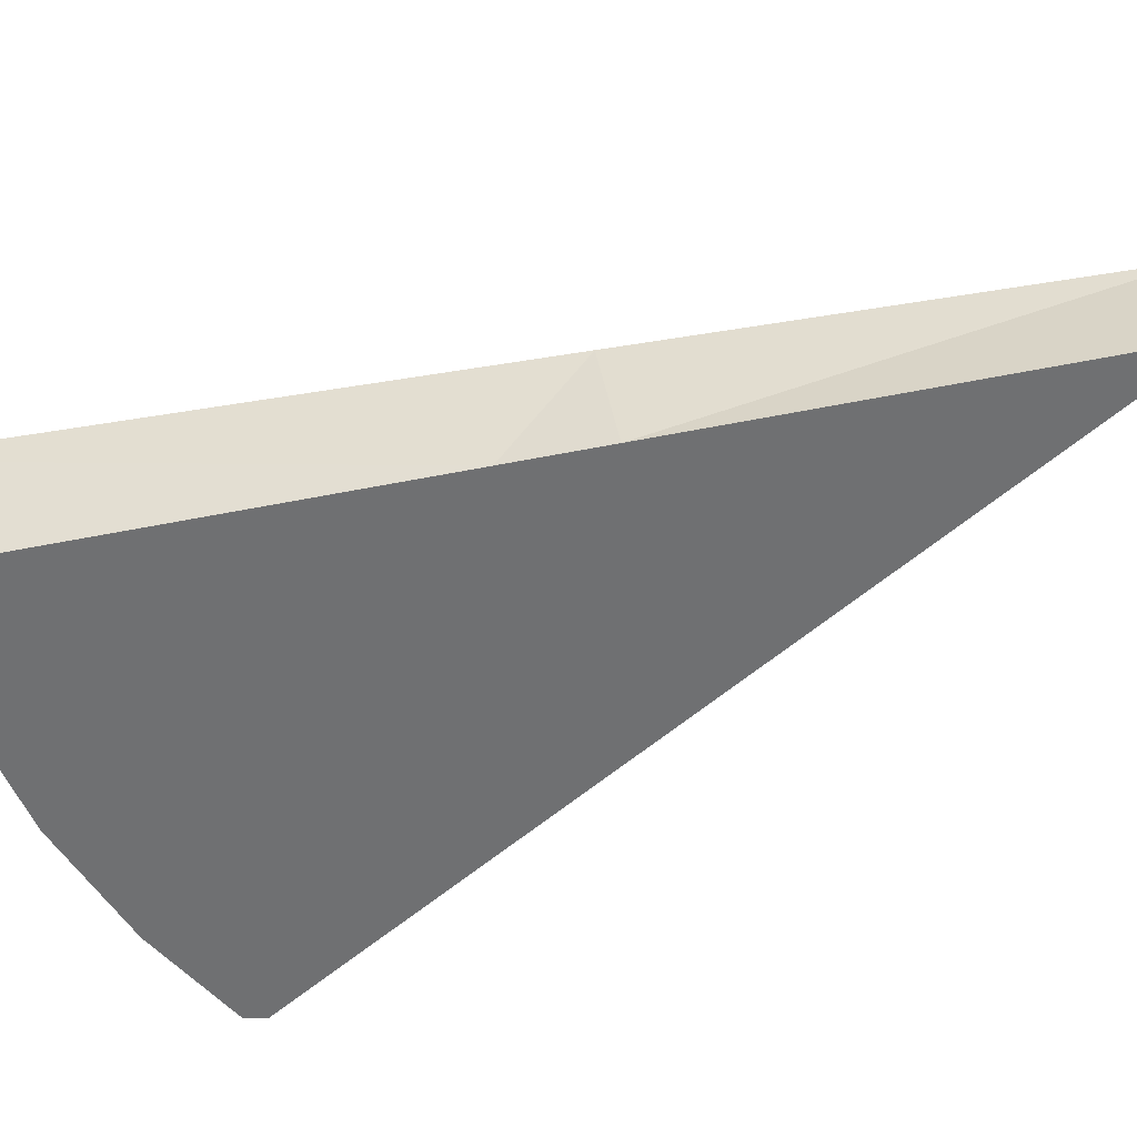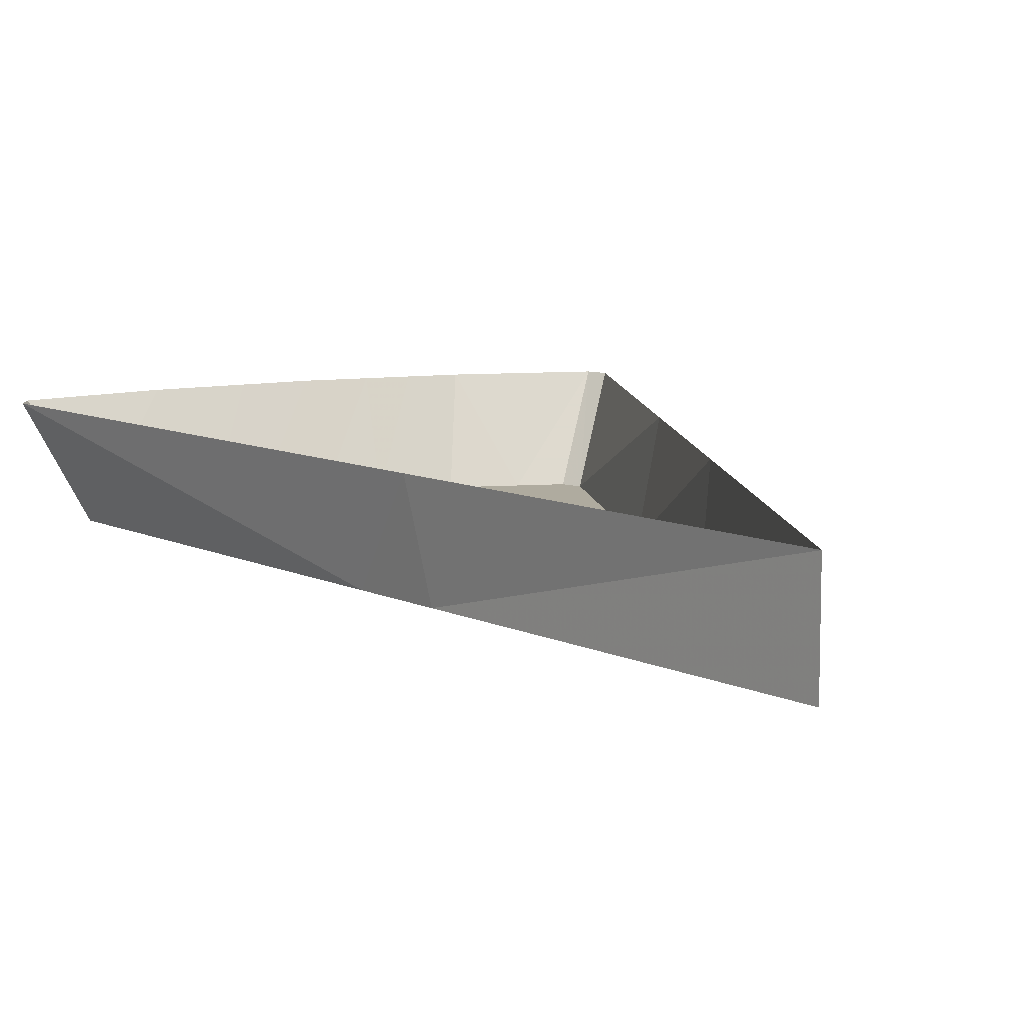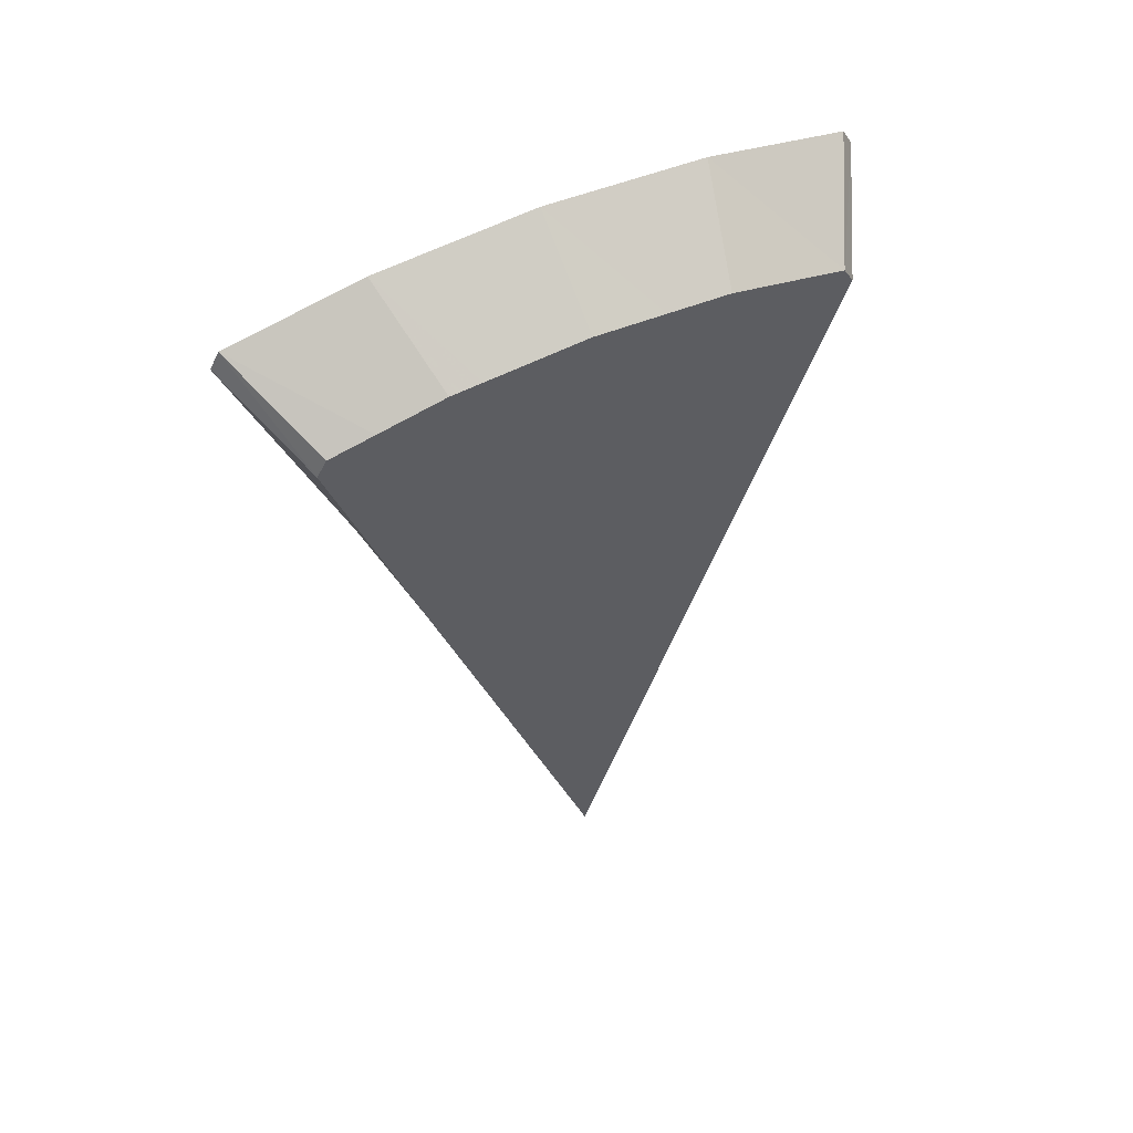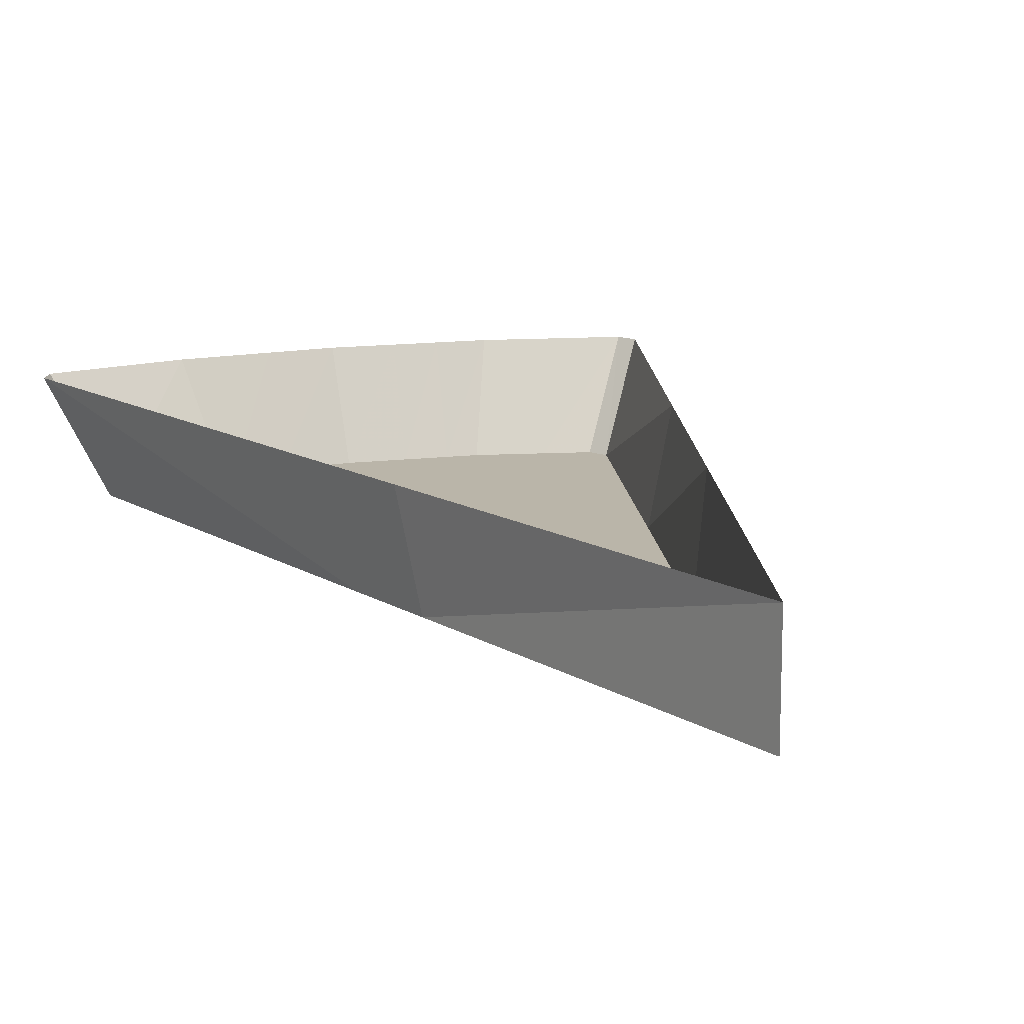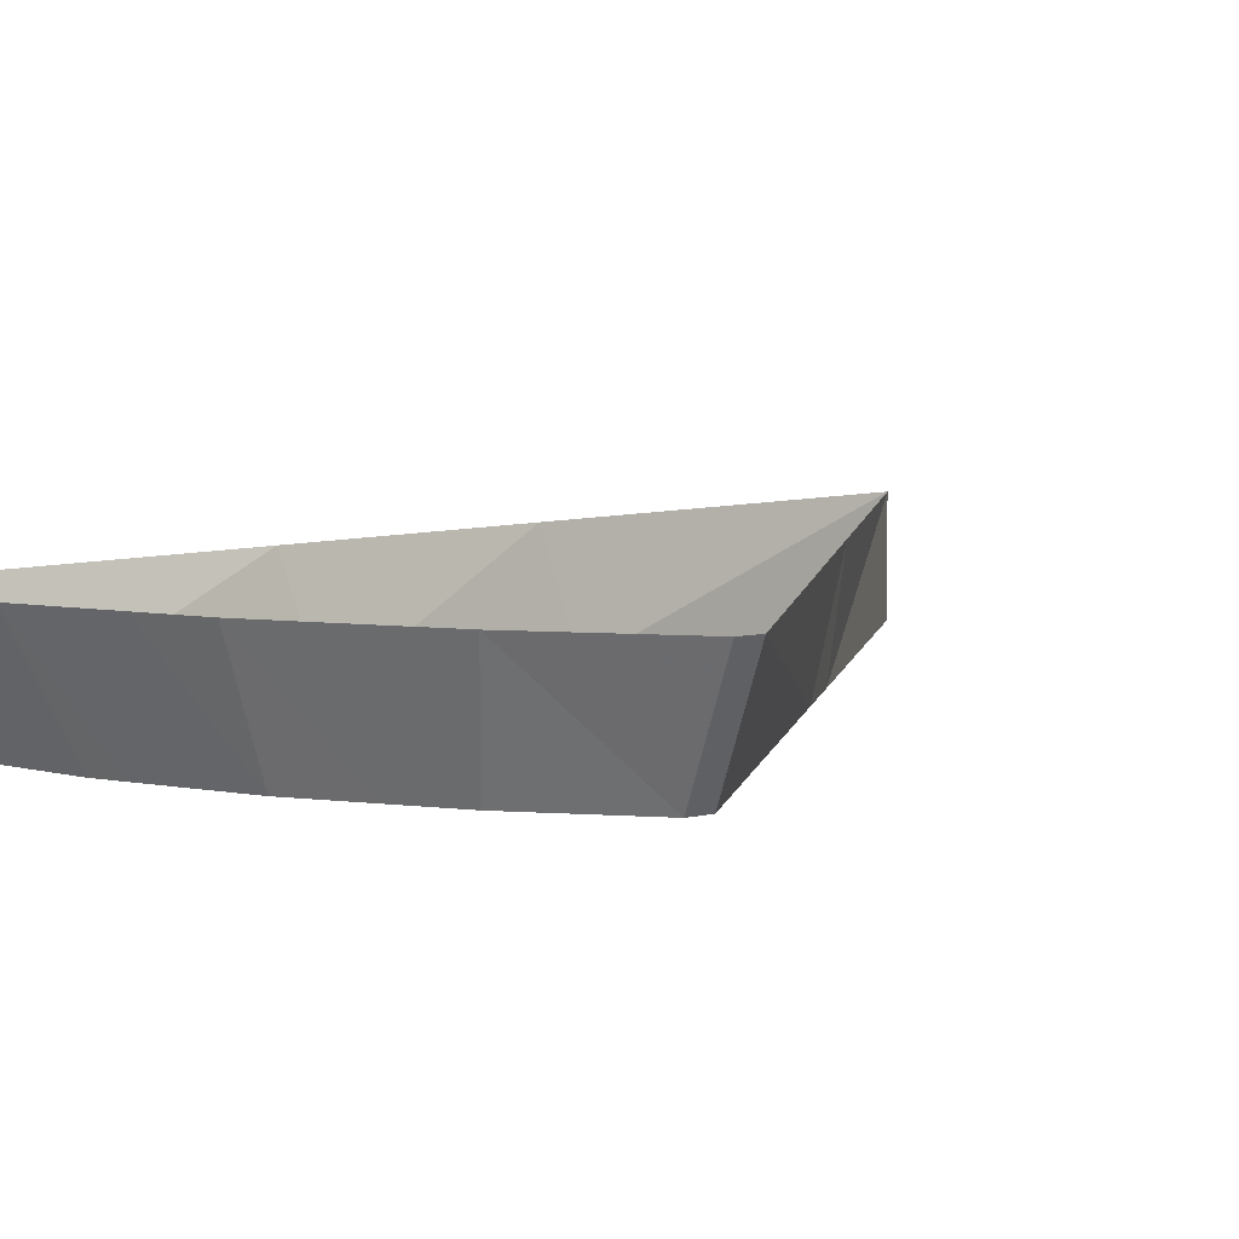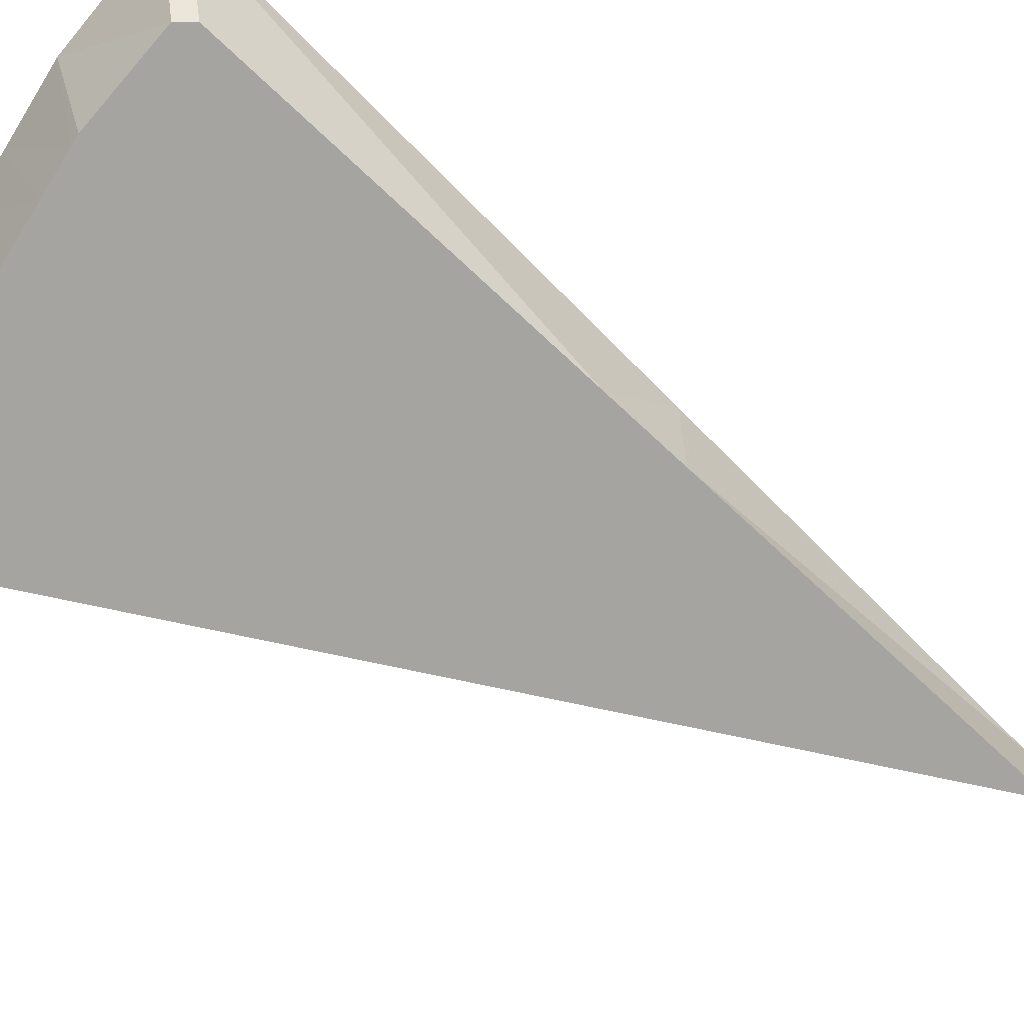
<metadata>
{"format":"obj","ext":"obj","renderer":"f3d","projection":"perspective","resolution":1024,"background":"white","views":[{"elev":-54.8,"azim":-62.7,"up":"+Z"},{"elev":9.6,"azim":-23.7,"up":"+Z"},{"elev":59.5,"azim":155.8,"up":"+Y"},{"elev":13.5,"azim":-20.5,"up":"+Z"},{"elev":6.5,"azim":-154.4,"up":"+Z"},{"elev":-73.5,"azim":-117.6,"up":"+Z"}]}
</metadata>
<code>
g RegularJackpotSliceMDL
v -0.3573 1.298 -0.2777
v -0.6533 2.373 -0.2777
v -0.7814 2.492 2.98e-08
v 0.4426 1.608 -0.2777
v 0.4568 1.457 2.98e-08
v 0.5155 1.644 2.98e-08
v -0.2931 1.065 -0.2777
v 6.648e-07 -7e-07 -0.2777
v -0.2155 0.8976 -0.2777
v 0.3295 2.458 -0.2777
v 0.2893 2.158 -0.2777
v 0.5757 2.385 -0.2777
v 1.015e-06 2.484 -0.2777
v 9.584e-07 2.08 -0.2777
v -0.3295 2.458 -0.2777
v -0.2868 2.139 -0.2777
v -0.4968 2.416 -0.2777
v -0.4281 2.326 -0.2777
v 0.5103 2.451 -0.2777
v 0.6273 2.423 -0.2777
v 0.7561 2.542 2.98e-08
v 0.5102 2.597 2.98e-08
v 0.6533 2.373 -0.2777
v 0.4426 1.608 -0.2777
v 0.5155 1.644 2.98e-08
v 0.7814 2.492 2.98e-08
v 0.2593 2.498 -0.2777
v 0.406 2.62 2.98e-08
v 0.277 2.629 2.98e-08
v 0.3384 2.492 -0.2777
v 0.5103 2.451 -0.2777
v 0.5102 2.597 2.98e-08
v -0.6273 2.423 -0.2777
v -0.3384 2.492 -0.2777
v -0.406 2.62 2.98e-08
v -0.7561 2.542 2.98e-08
v -0.3423 1.092 2.98e-08
v -0.2931 1.065 -0.2777
v -0.3573 1.298 -0.2777
v -0.7814 2.492 2.98e-08
v -0.3064 2.495 -0.2777
v -0.1792 2.505 -0.2777
v -0.1731 2.637 2.98e-08
v -0.3115 2.627 2.98e-08
v -0.406 2.62 2.98e-08
v -0.3384 2.492 -0.2777
v 0.7561 2.542 2.98e-08
v 0.6273 2.423 -0.2777
v 0.6533 2.373 -0.2777
v 0.7814 2.492 2.98e-08
v -0.7814 2.492 2.98e-08
v -0.6533 2.373 -0.2777
v -0.6273 2.423 -0.2777
v -0.7561 2.542 2.98e-08
v -0.5763 2.396 -0.2777
v -0.5547 2.304 -0.2777
v -0.4281 2.326 -0.2777
v -0.4968 2.416 -0.2777
v 1.018e-06 2.519 -0.2777
v 0.1485 2.507 -0.2777
v 0.162 2.638 2.98e-08
v 1.054e-06 2.65 2.98e-08
v 0.1485 2.507 -0.2777
v 0.2593 2.498 -0.2777
v 0.277 2.629 2.98e-08
v 0.162 2.638 2.98e-08
v -0.1792 2.505 -0.2777
v 1.018e-06 2.519 -0.2777
v 1.054e-06 2.65 2.98e-08
v -0.1731 2.637 2.98e-08
v 0.2426 1.003 -0.2777
v 0.2914 1.205 -0.2777
v 0.2442 1.348 -0.2777
v 0.1999 1.104 -0.2777
v 0.2213 1.651 -0.2777
v 0.1039 1.261 -0.2777
v 8.44e-07 1.27 -0.2777
v 8.769e-07 1.503 -0.2777
v 0.2893 2.158 -0.2777
v -0.1768 1.319 -0.2777
v -0.1402 1.046 -0.2777
v -0.3033 1.264 -0.2777
v -0.2155 0.8976 -0.2777
v 6.648e-07 -7e-07 -0.2777
v 0.2426 1.003 -0.2777
v 0.1999 1.104 -0.2777
v 0.1039 1.261 -0.2777
v 8.44e-07 1.27 -0.2777
v -0.1402 1.046 -0.2777
v -0.2155 0.8976 -0.2777
v -0.5547 2.304 -0.2777
v -0.3033 1.264 -0.2777
v -0.1768 1.319 -0.2777
v -0.2868 2.139 -0.2777
v -0.4281 2.326 -0.2777
v 8.769e-07 1.503 -0.2777
v 9.584e-07 2.08 -0.2777
v 0.2893 2.158 -0.2777
v 0.2213 1.651 -0.2777
v 0.5757 2.385 -0.2777
v 0.3898 1.614 -0.2777
v 0.2914 1.205 -0.2777
v 0.2442 1.348 -0.2777
v 0.2616 0.95 -0.2777
v 6.648e-07 -7e-07 -0.2777
v 6.13e-07 -7e-07 2.98e-08
v 0.3181 1.014 2.98e-08
v 0.3155 1.146 -0.2777
v 0.4426 1.608 -0.2777
v 0.4568 1.457 2.98e-08
v 0.2426 1.003 -0.2777
v 6.648e-07 -7e-07 -0.2777
v 0.2616 0.95 -0.2777
v 0.2914 1.205 -0.2777
v 0.3155 1.146 -0.2777
v 0.3898 1.614 -0.2777
v 0.4426 1.608 -0.2777
v 0.5757 2.385 -0.2777
v 0.6533 2.373 -0.2777
v 0.6273 2.423 -0.2777
v 0.3295 2.458 -0.2777
v 0.5103 2.451 -0.2777
v 0.3384 2.492 -0.2777
v 0.2593 2.498 -0.2777
v 1.015e-06 2.484 -0.2777
v 0.1485 2.507 -0.2777
v 1.018e-06 2.519 -0.2777
v -0.3295 2.458 -0.2777
v -0.1792 2.505 -0.2777
v -0.3064 2.495 -0.2777
v -0.3384 2.492 -0.2777
v -0.4968 2.416 -0.2777
v -0.6273 2.423 -0.2777
v -0.5763 2.396 -0.2777
v -0.6533 2.373 -0.2777
v -0.5547 2.304 -0.2777
v -0.3573 1.298 -0.2777
v -0.2931 1.065 -0.2777
v -0.2155 0.8976 -0.2777
v -0.3033 1.264 -0.2777
v -0.3573 1.298 -0.2777
v -0.5547 2.304 -0.2777
v 6.13e-07 -7e-07 2.98e-08
v 6.648e-07 -7e-07 -0.2777
v -0.2931 1.065 -0.2777
v -0.3423 1.092 2.98e-08
g RegularJackpotSliceMDL_0
f 3 2 1
f 6 5 4
f 9 8 7
f 12 11 10
f 13 10 11
f 14 13 11
f 13 14 15
f 14 16 15
f 17 15 16
f 18 17 16
f 21 20 19
f 22 21 19
f 25 24 23
f 26 25 23
f 29 28 27
f 28 30 27
f 31 30 28
f 32 31 28
f 35 34 33
f 36 35 33
f 39 38 37
f 37 40 39
f 43 42 41
f 44 43 41
f 44 41 45
f 41 46 45
f 49 48 47
f 50 49 47
f 53 52 51
f 54 53 51
f 57 56 55
f 58 57 55
f 61 60 59
f 62 61 59
f 65 64 63
f 66 65 63
f 69 68 67
f 70 69 67
f 73 72 71
f 74 73 71
f 73 74 75
f 74 76 75
f 77 75 76
f 75 77 78
f 75 78 79
f 78 77 80
f 77 81 80
f 82 80 81
f 83 82 81
f 86 85 84
f 86 84 87
f 88 87 84
f 88 84 89
f 89 84 90
f 93 92 91
f 94 93 91
f 95 94 91
f 96 93 94
f 97 96 94
f 96 97 98
f 98 100 99
f 100 101 99
f 101 102 99
f 102 103 99
f 106 105 104
f 107 106 104
f 107 104 108
f 107 108 109
f 110 107 109
f 113 112 111
f 113 111 114
f 115 113 114
f 115 114 116
f 117 115 116
f 117 116 118
f 119 117 118
f 118 120 119
f 118 121 120
f 121 122 120
f 121 123 122
f 121 124 123
f 121 125 124
f 125 126 124
f 125 127 126
f 125 128 127
f 128 129 127
f 128 130 129
f 128 131 130
f 128 132 131
f 132 133 131
f 132 134 133
f 134 135 133
f 135 134 136
f 137 135 136
f 140 139 138
f 140 138 141
f 141 142 140
f 145 144 143
f 146 145 143

</code>
